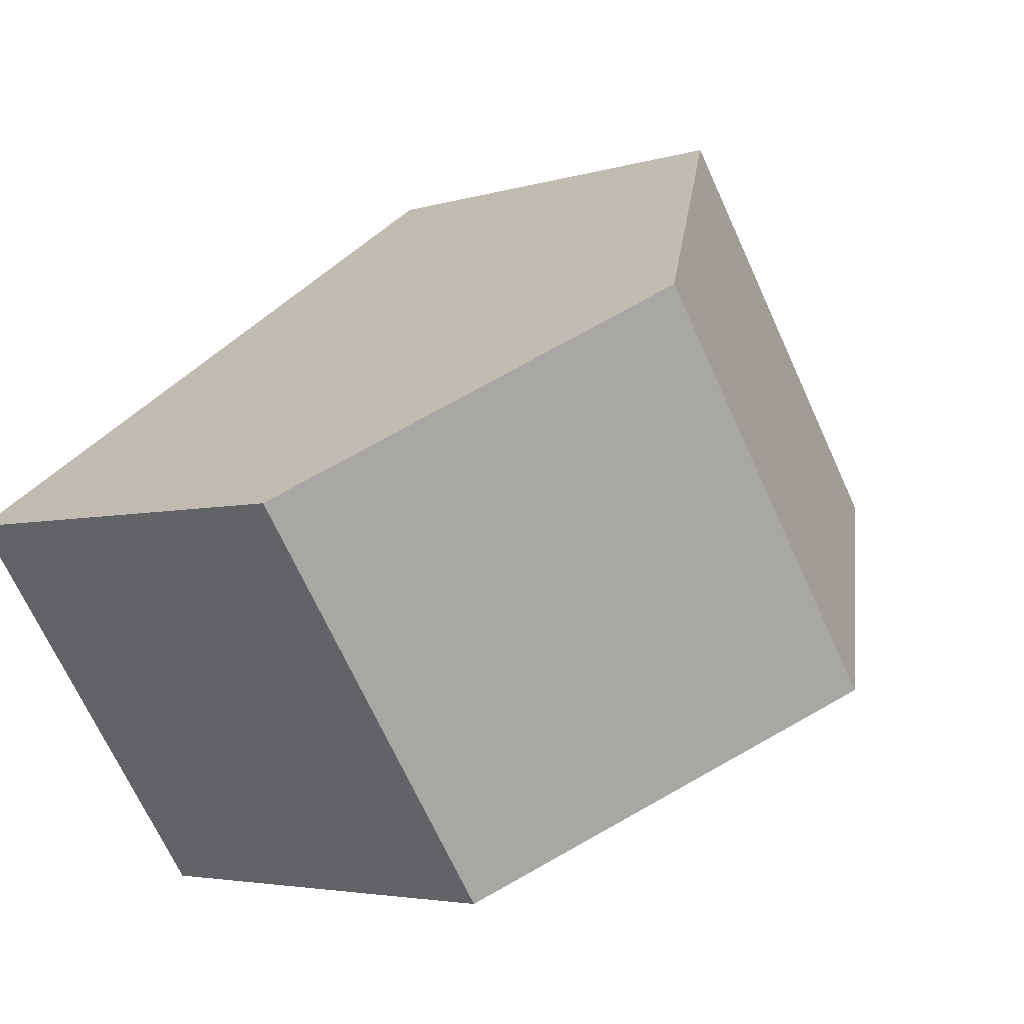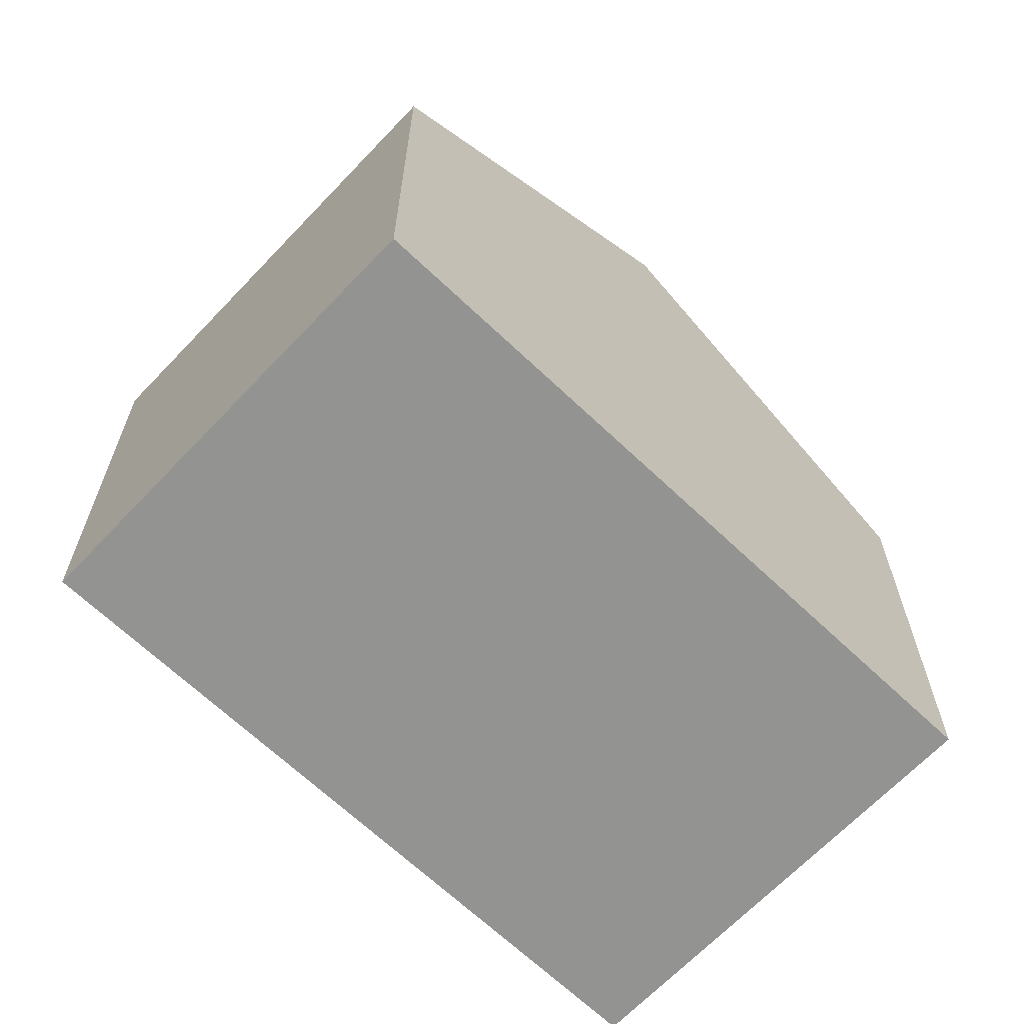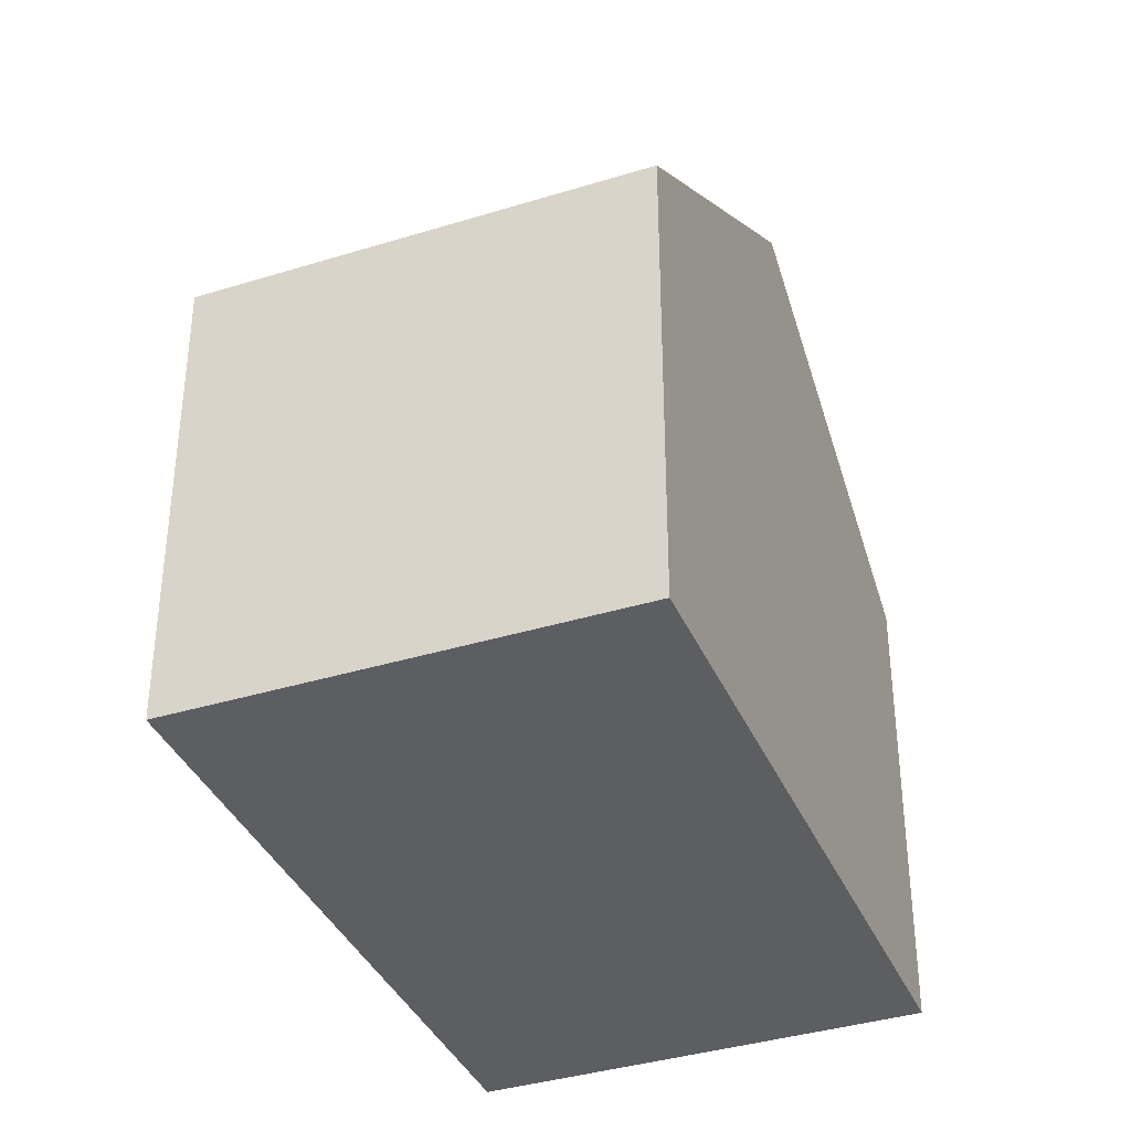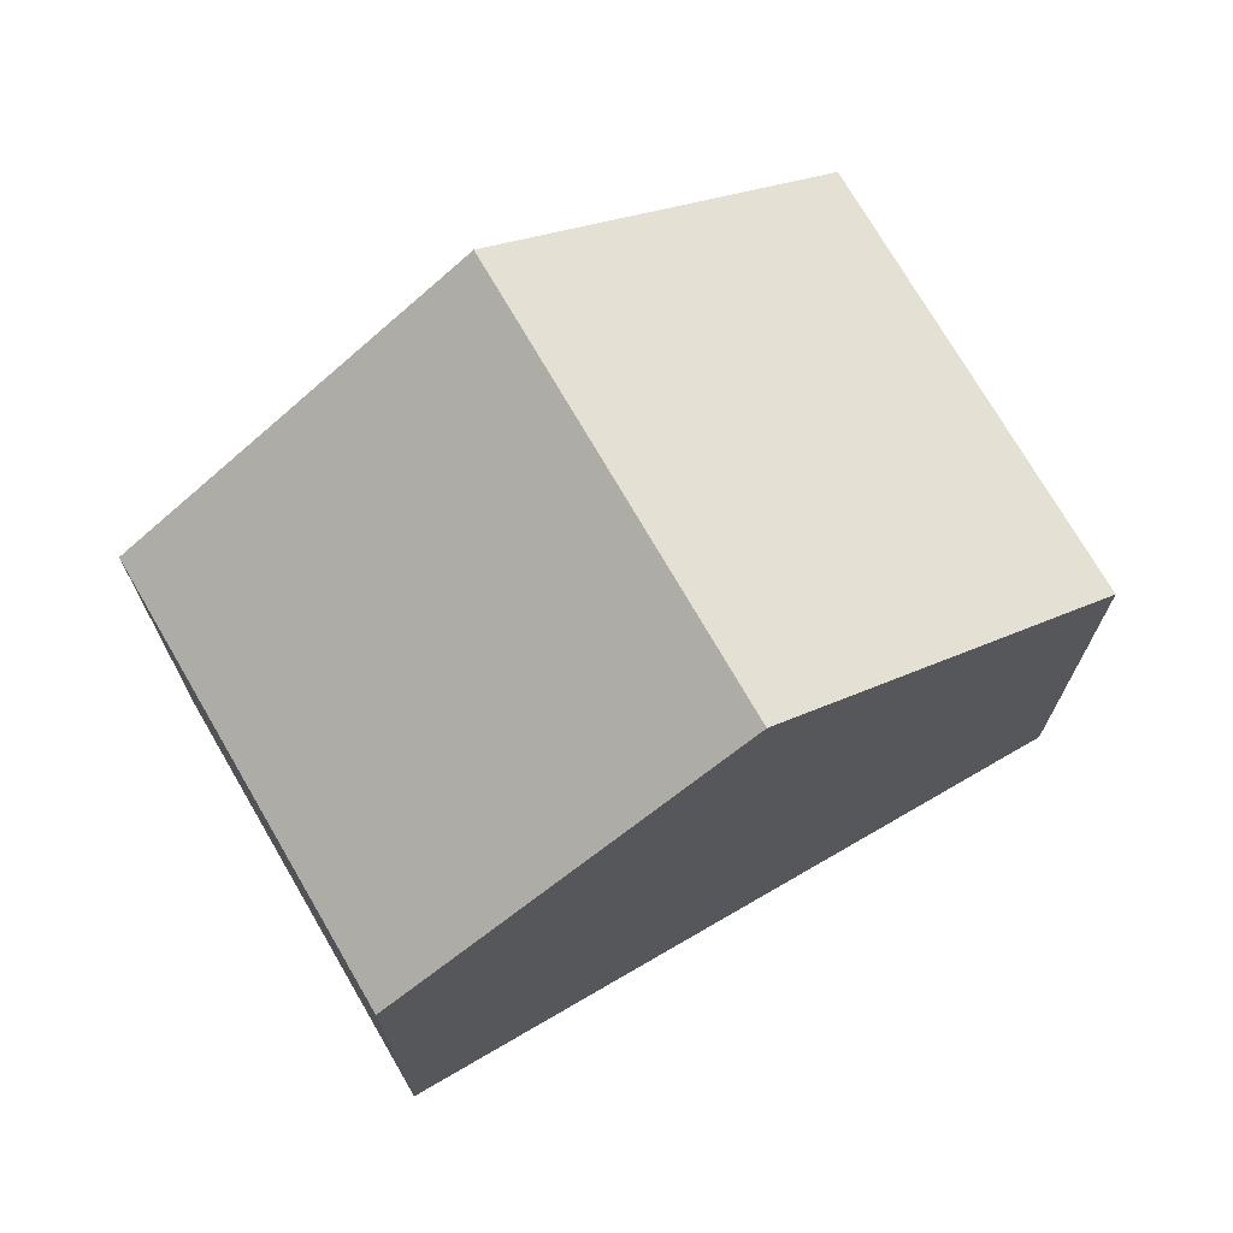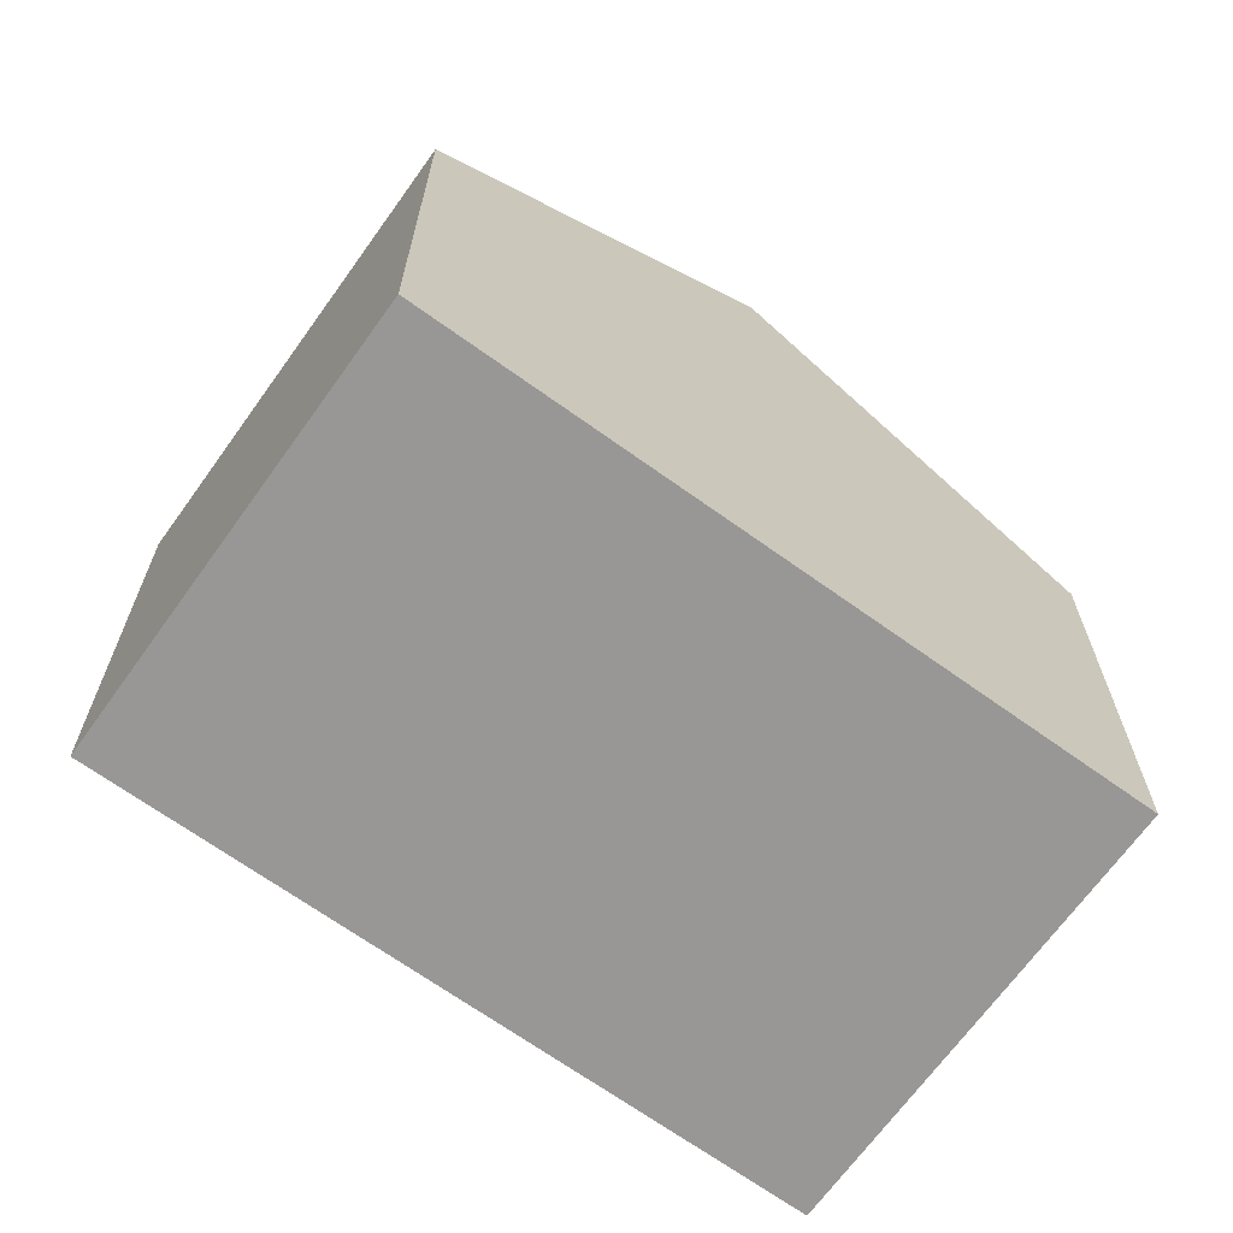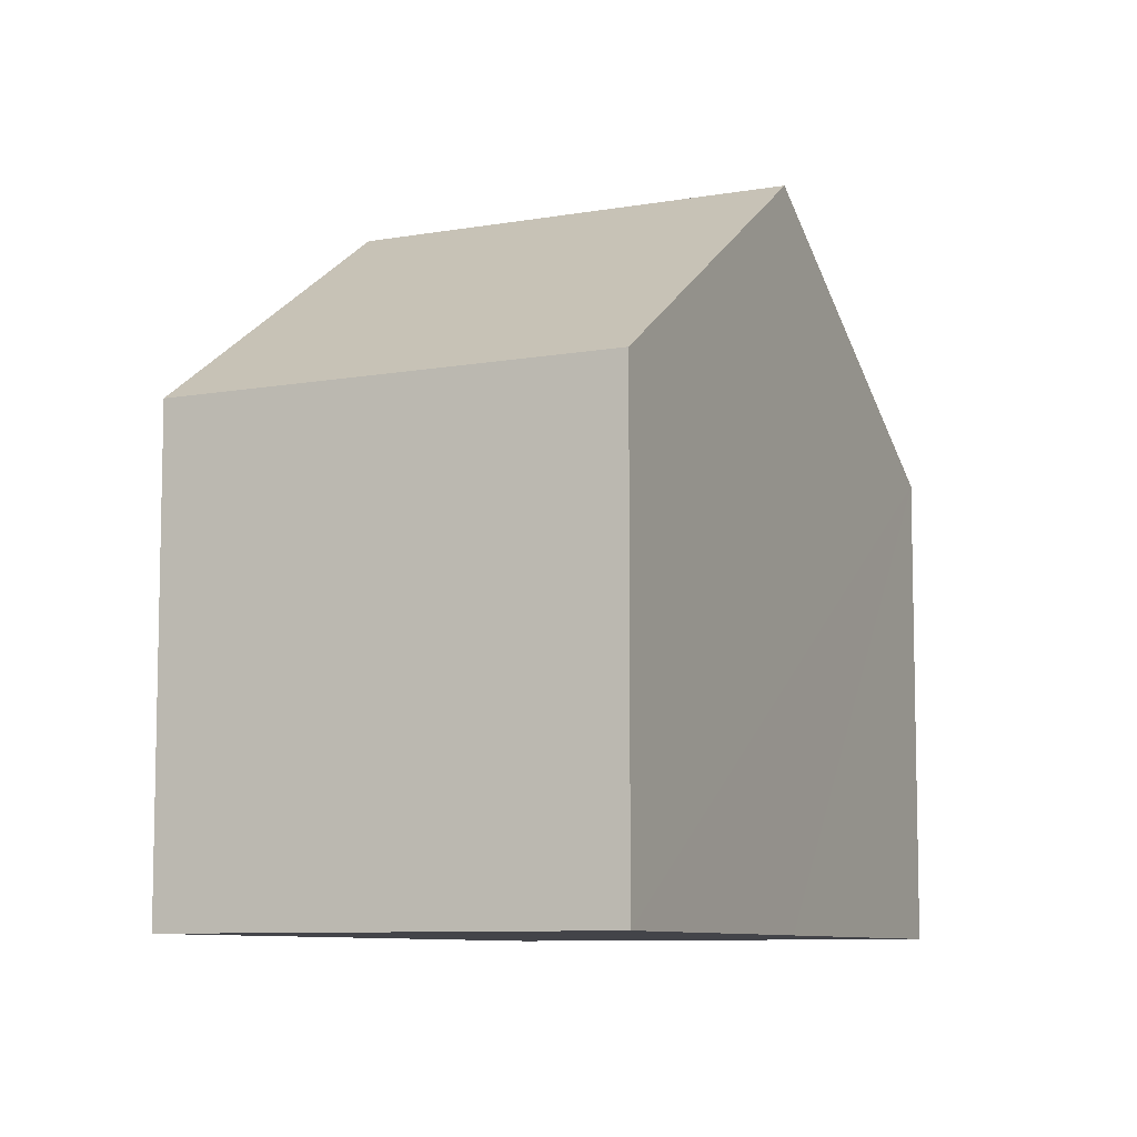
<metadata>
{"format":"obj","ext":"obj","renderer":"f3d","projection":"perspective","resolution":1024,"background":"white","views":[{"elev":-3.8,"azim":136.4,"up":"+Z"},{"elev":-66.6,"azim":171.2,"up":"+Y"},{"elev":-37.6,"azim":-33.6,"up":"+Y"},{"elev":72.8,"azim":4.7,"up":"+Y"},{"elev":-68.2,"azim":179.1,"up":"+Y"},{"elev":-8.4,"azim":-29.4,"up":"+Y"}]}
</metadata>
<code>
v  12.11 6.747 -0.519
v  4.21 10.06 -2.933
v  7.904 10.06 2.405
v  11.19 6.747 -1.845
v  10.35 6.747 -3.068
v  8.414 6.747 -5.862
v  0 6.742 4.128e-16
v  3.712 6.759 5.319
v  3.712 -3.257e-16 5.319
v  7.904 -1.473e-16 2.405
v  12.11 3.178e-17 -0.519
v  10.35 1.879e-16 -3.068
v  8.414 3.589e-16 -5.862
v  11.19 1.13e-16 -1.845
v  4.21 1.796e-16 -2.933
v  0 0 0
g defaultobject
f 1 2 3
f 2 1 4
f 2 4 5
f 2 5 6
f 7 3 2
f 3 7 8
f 9 3 8
f 3 9 1
f 1 9 10
f 1 10 11
f 11 4 1
f 4 11 5
f 5 11 6
f 6 11 12
f 6 12 13
f 12 11 14
f 13 2 6
f 2 13 7
f 7 13 15
f 7 15 16
f 7 9 8
f 9 7 16
f 16 10 9
f 10 16 11
f 11 16 14
f 14 16 12
f 12 16 15
f 12 15 13

</code>
